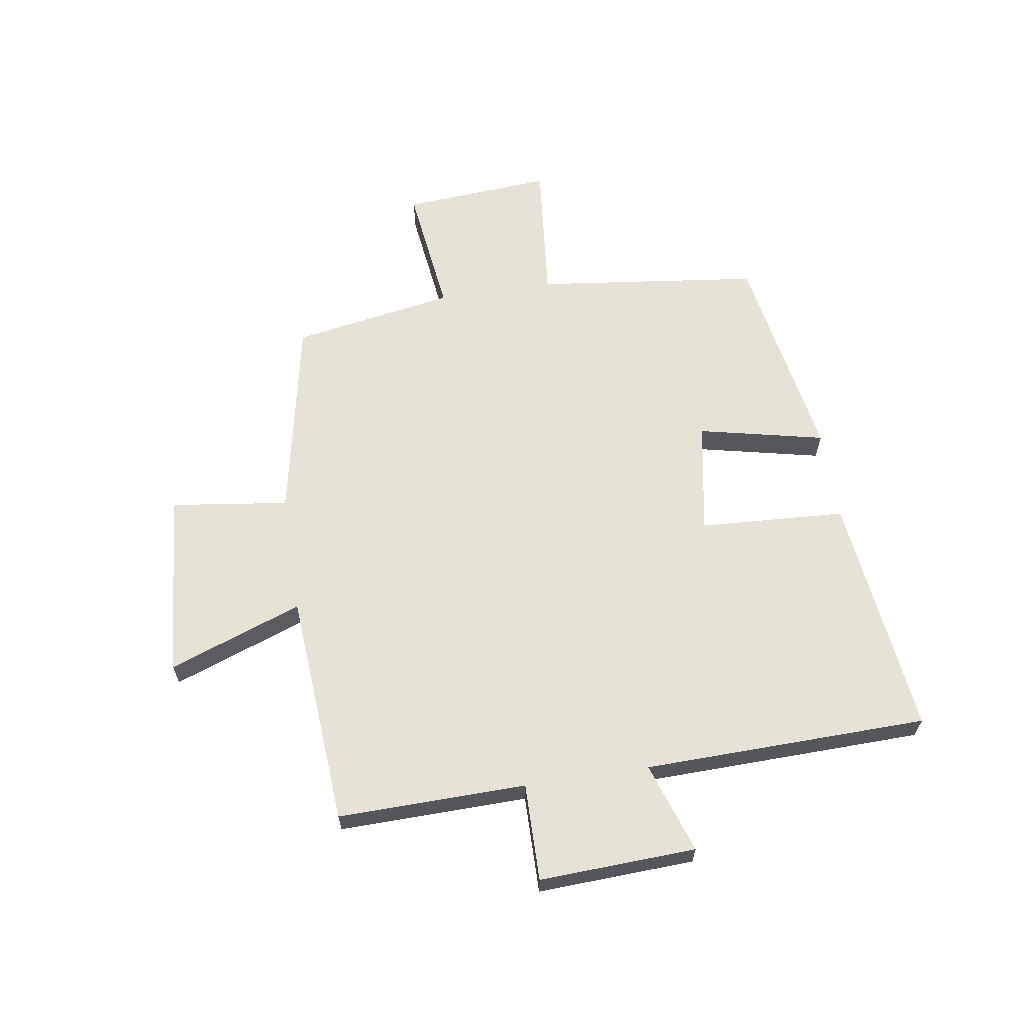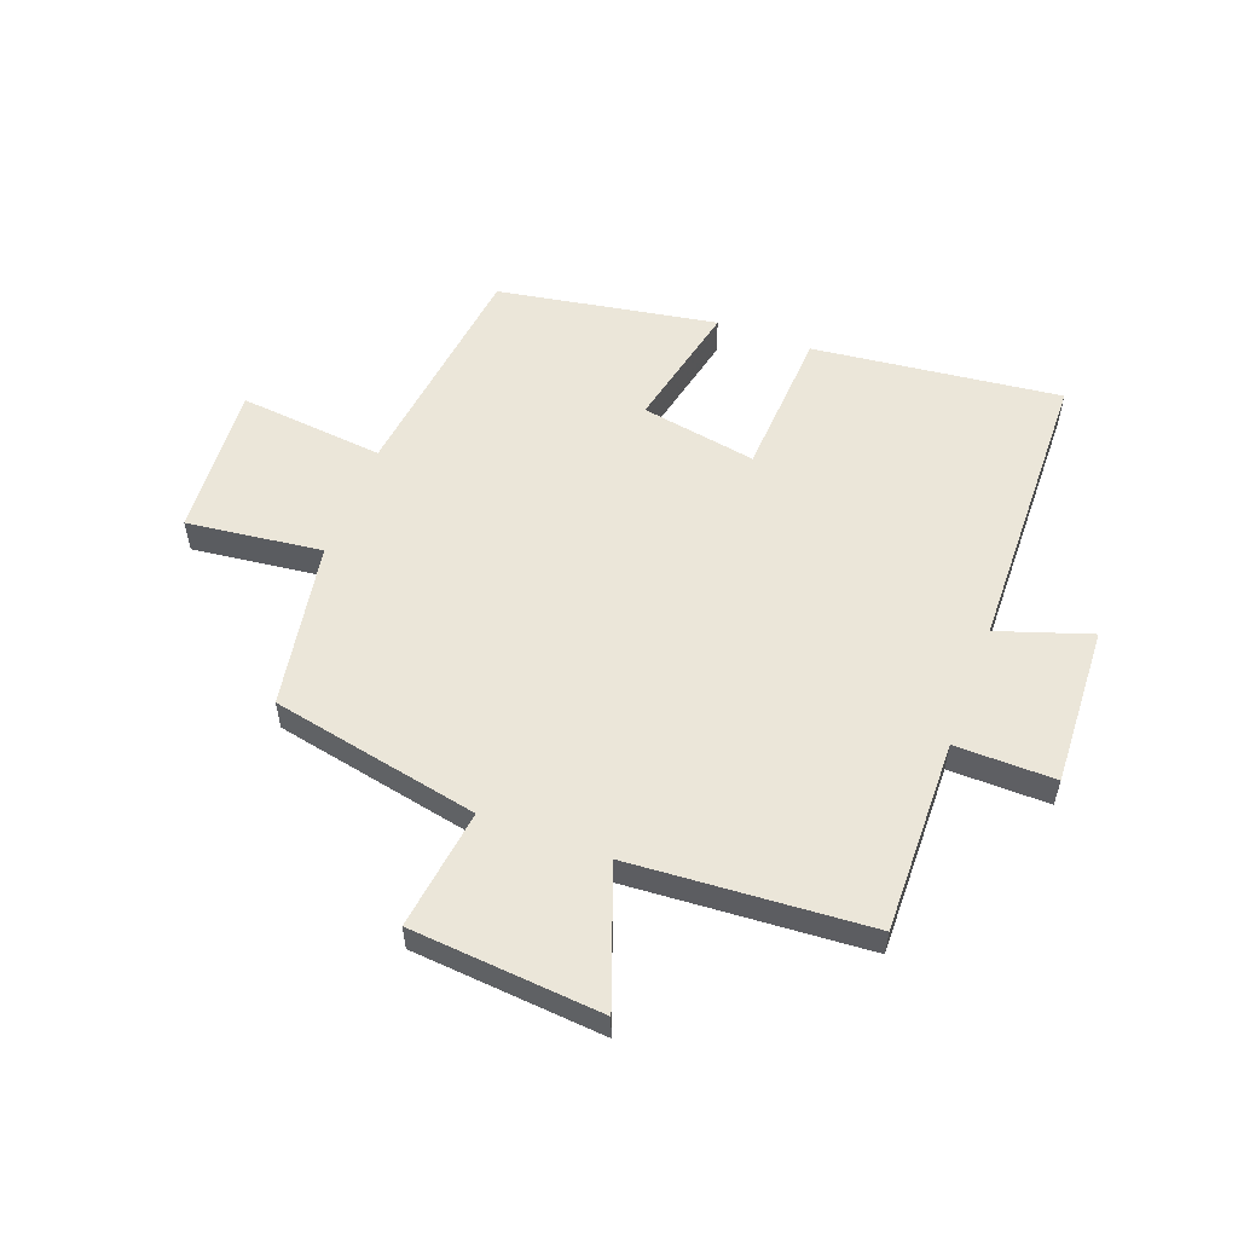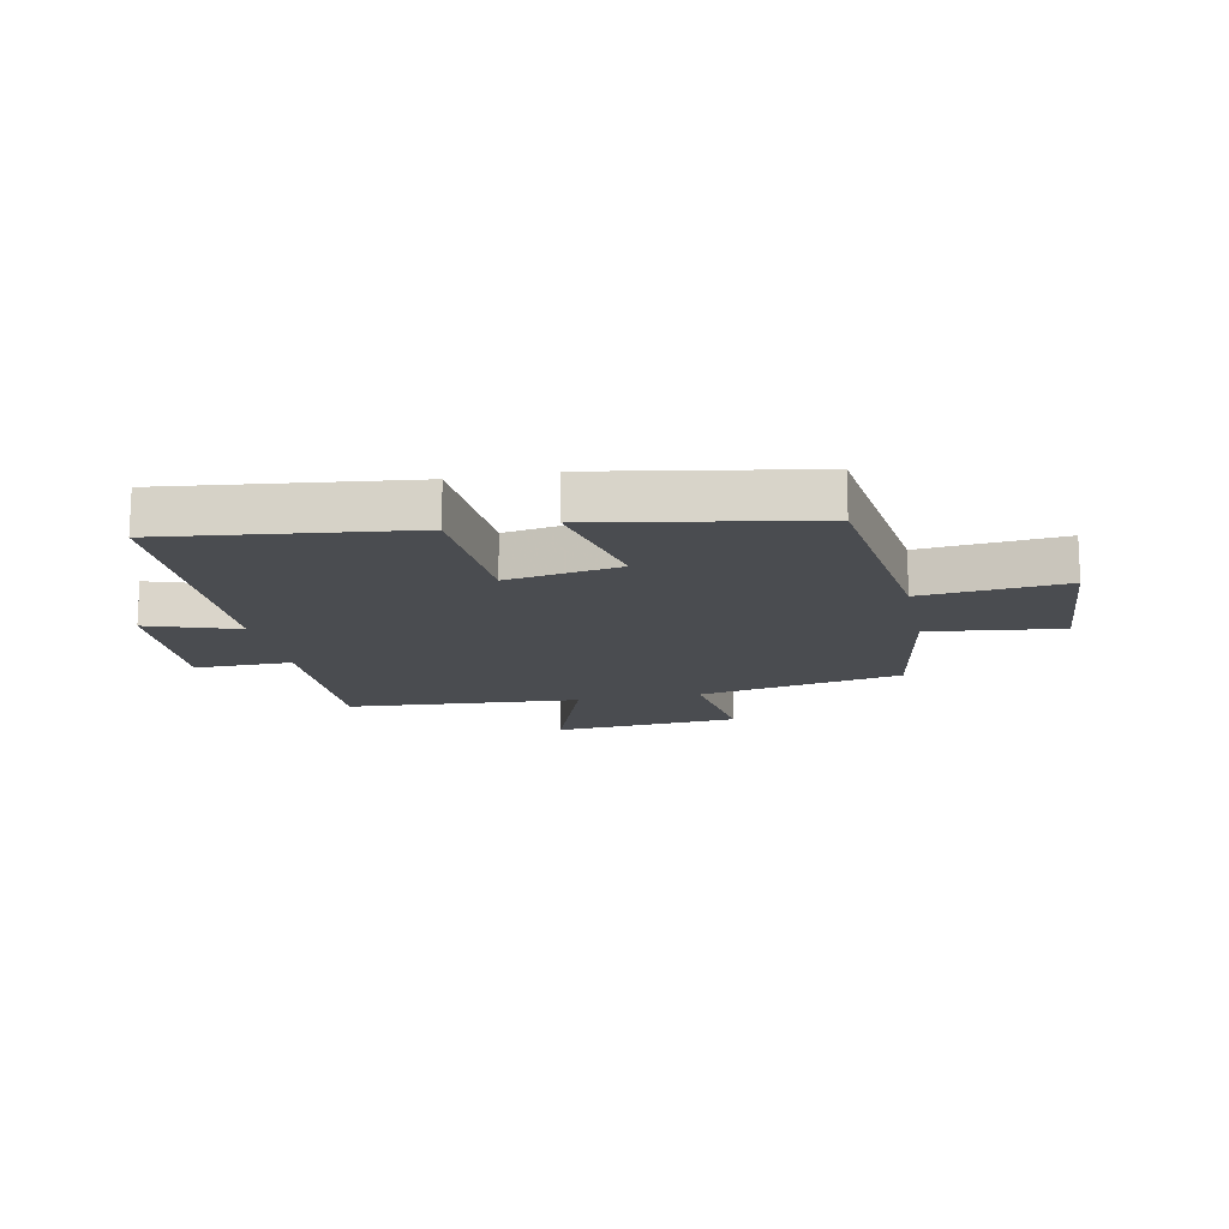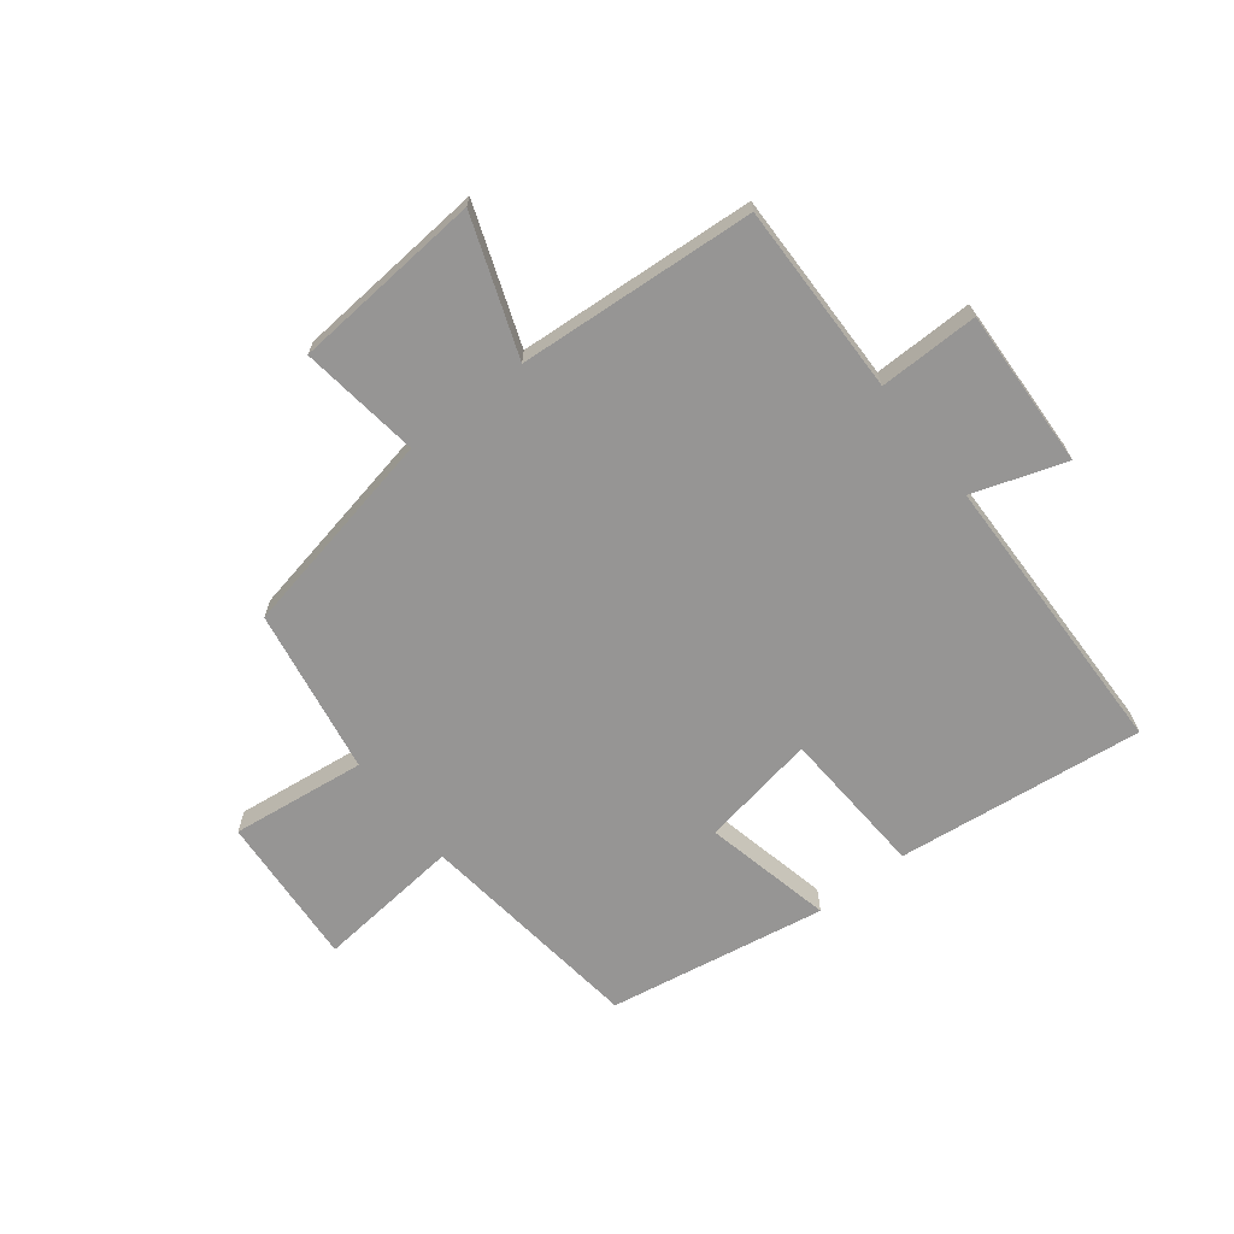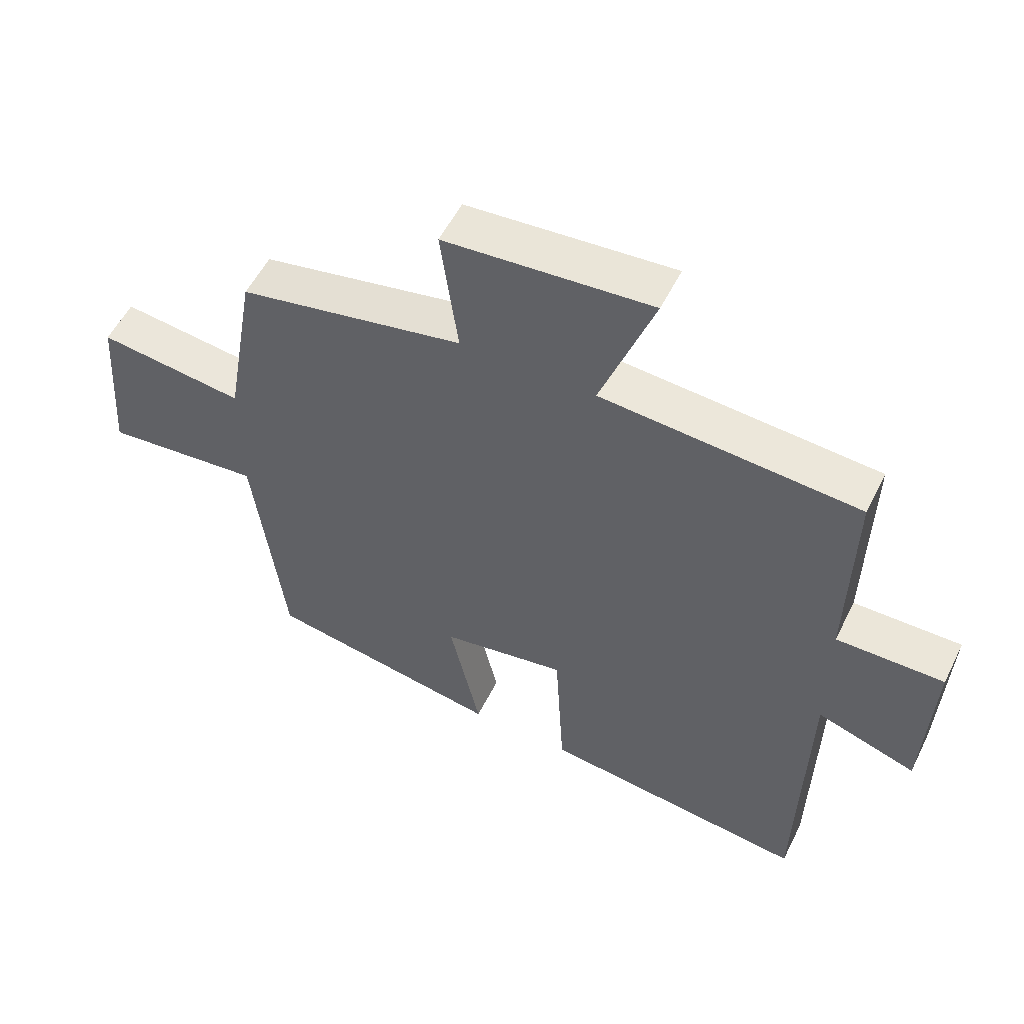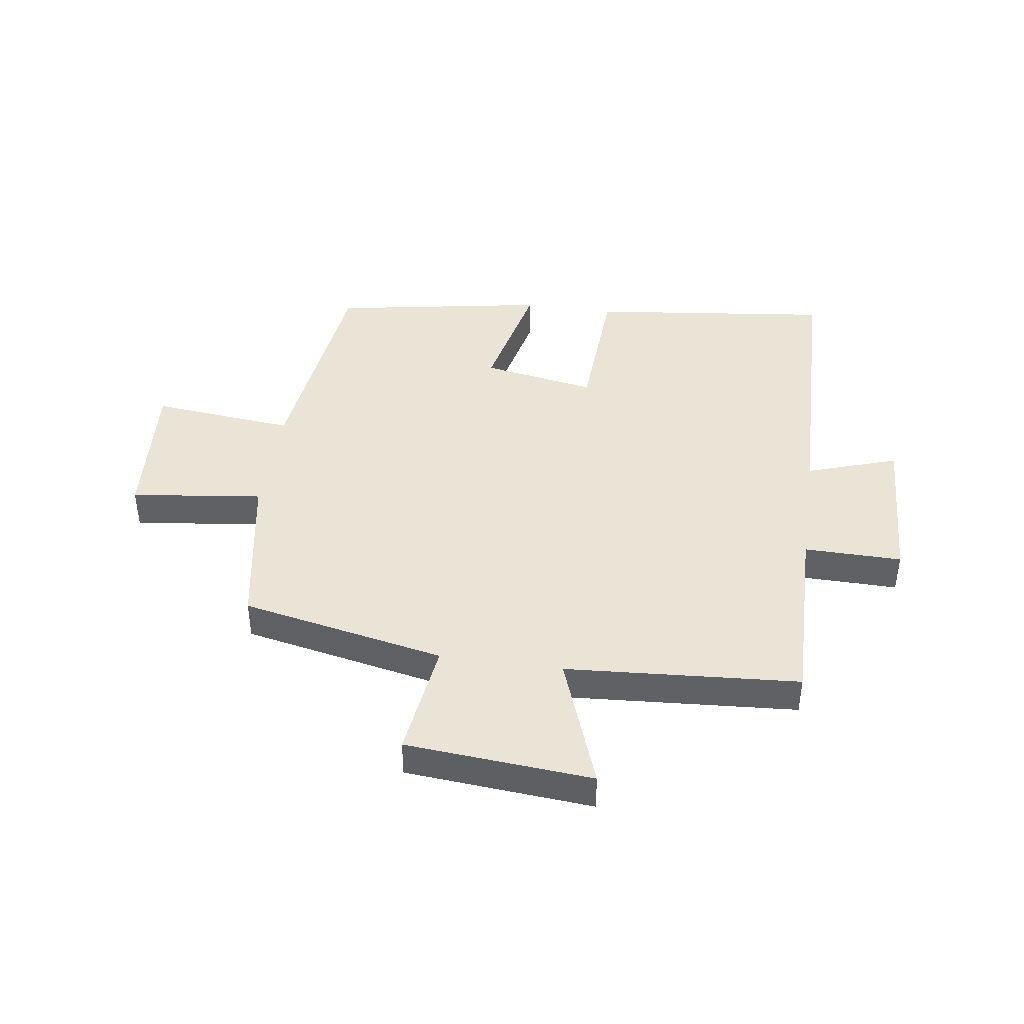
<metadata>
{"format":"obj","ext":"obj","renderer":"f3d","projection":"perspective","resolution":1024,"background":"white","views":[{"elev":63.2,"azim":81.2,"up":"+Y"},{"elev":55.6,"azim":20.6,"up":"+Y"},{"elev":-15.1,"azim":-168.6,"up":"+Y"},{"elev":-67.5,"azim":38.0,"up":"+Y"},{"elev":54.7,"azim":26.1,"up":"+Z"},{"elev":42.6,"azim":8.2,"up":"+Y"}]}
</metadata>
<code>
v -0.453 0.07 -0.436
v -0.5 0.07 -0.052
v -0.744 0.07 -0.076
v -0.726 0.07 0.18
v -0.5 0.07 0.152
v -0.452 0.07 0.43
v -0.103 0.07 0.5
v -0.13 0.07 0.702
v 0.19 0.07 0.728
v 0.107 0.07 0.5
v 0.506 0.07 0.472
v 0.5 0.07 0.15
v 0.667 0.07 0.152
v 0.655 0.07 -0.116
v 0.5 0.07 -0.064
v 0.489 0.07 -0.549
v 0.074 0.07 -0.5
v 0.06 0.07 -0.25
v -0.134 0.07 -0.284
v -0.086 0.07 -0.5
v -0.453 0 -0.436
v -0.5 0 -0.052
v -0.744 0 -0.076
v -0.726 0 0.18
v -0.5 0 0.152
v -0.452 0 0.43
v -0.103 0 0.5
v -0.13 0 0.702
v 0.19 0 0.728
v 0.107 0 0.5
v 0.506 0 0.472
v 0.5 0 0.15
v 0.667 0 0.152
v 0.655 0 -0.116
v 0.5 0 -0.064
v 0.489 0 -0.549
v 0.074 0 -0.5
v 0.06 0 -0.25
v -0.134 0 -0.284
v -0.086 0 -0.5
f 19 20 1 2
f 18 19 2
f 15 16 17 18
f 15 18 2
f 12 13 14 15
f 12 15 2
f 12 2 3
f 11 12 3
f 10 11 3
f 7 8 9 10
f 5 6 7 10
f 5 10 3
f 3 4 5
f 22 21 40 39
f 22 39 38
f 38 37 36 35
f 22 38 35
f 35 34 33 32
f 22 35 32
f 23 22 32
f 23 32 31
f 23 31 30
f 30 29 28 27
f 30 27 26 25
f 23 30 25
f 25 24 23
f 1 21 22 2
f 2 22 23 3
f 3 23 24 4
f 4 24 25 5
f 5 25 26 6
f 6 26 27 7
f 7 27 28 8
f 8 28 29 9
f 9 29 30 10
f 10 30 31 11
f 11 31 32 12
f 12 32 33 13
f 13 33 34 14
f 14 34 35 15
f 15 35 36 16
f 16 36 37 17
f 17 37 38 18
f 18 38 39 19
f 19 39 40 20
f 20 40 21 1

</code>
